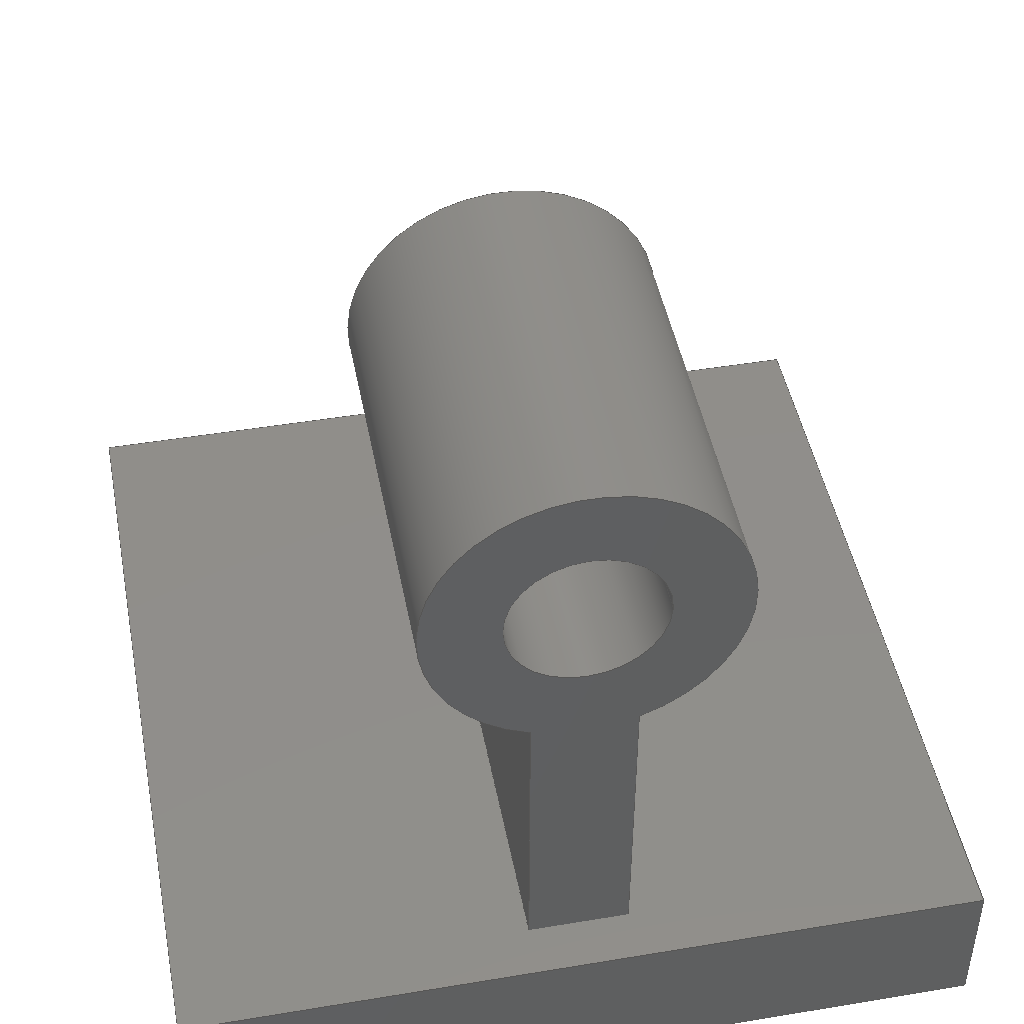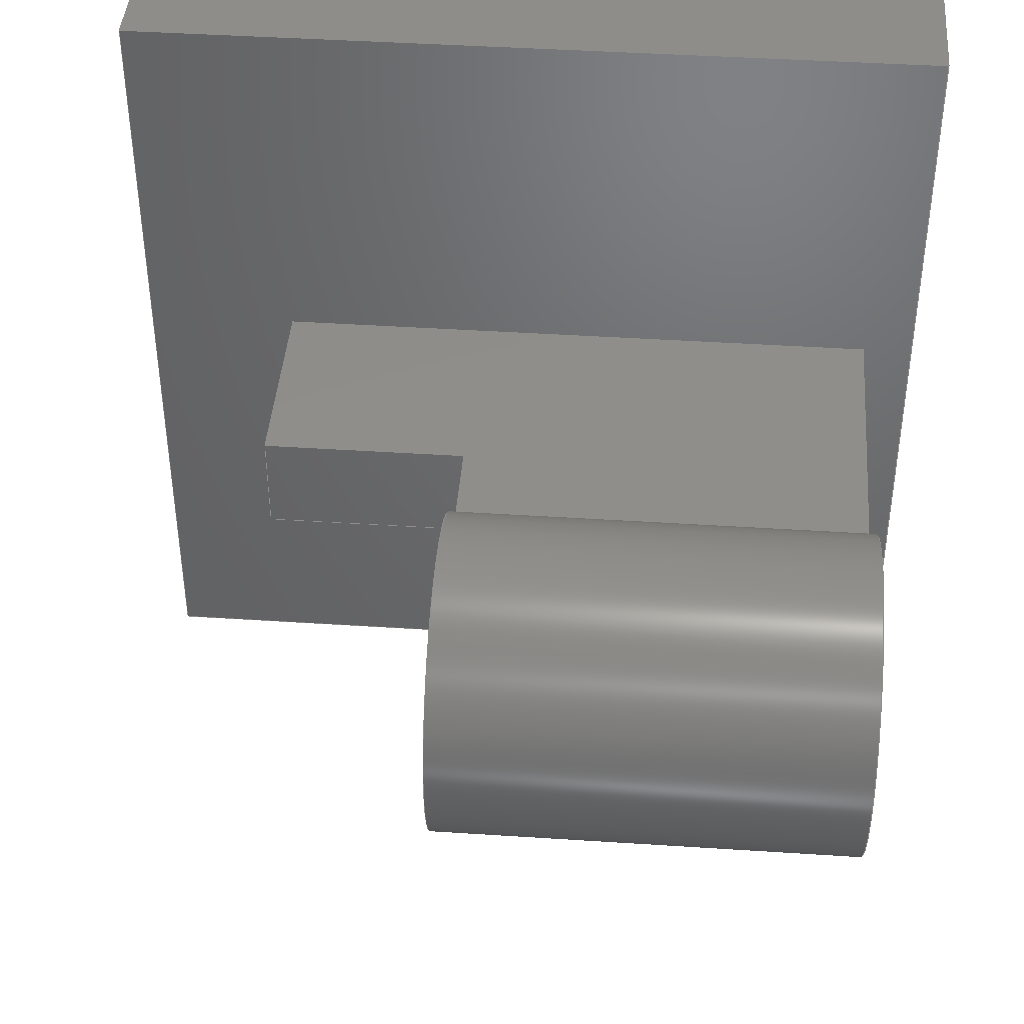
<metadata>
{"format":"step","ext":"step","renderer":"f3d","projection":"perspective","resolution":1024,"background":"white","views":[{"elev":46.3,"azim":-100.8,"up":"+Y"},{"elev":42.5,"azim":-175.5,"up":"+Z"}]}
</metadata>
<code>
ISO-10303-21;
DATA;
#1=MECHANICAL_DESIGN_GEOMETRIC_PRESENTATION_REPRESENTATION('',(#4),#423);
#2=SHAPE_REPRESENTATION_RELATIONSHIP('SRR','None',#430,#3);
#3=ADVANCED_BREP_SHAPE_REPRESENTATION('',(#5),#422);
#4=STYLED_ITEM('',(#440),#5);
#5=MANIFOLD_SOLID_BREP('Body1',#251);
#6=CYLINDRICAL_SURFACE('',#277,1.5);
#7=CYLINDRICAL_SURFACE('',#278,0.75);
#8=FACE_BOUND('',#26,.T.);
#9=FACE_BOUND('',#28,.T.);
#10=FACE_BOUND('',#32,.T.);
#11=FACE_OUTER_BOUND('',#25,.T.);
#12=FACE_OUTER_BOUND('',#27,.T.);
#13=FACE_OUTER_BOUND('',#29,.T.);
#14=FACE_OUTER_BOUND('',#30,.T.);
#15=FACE_OUTER_BOUND('',#31,.T.);
#16=FACE_OUTER_BOUND('',#33,.T.);
#17=FACE_OUTER_BOUND('',#34,.T.);
#18=FACE_OUTER_BOUND('',#35,.T.);
#19=FACE_OUTER_BOUND('',#36,.T.);
#20=FACE_OUTER_BOUND('',#37,.T.);
#21=FACE_OUTER_BOUND('',#38,.T.);
#22=FACE_OUTER_BOUND('',#39,.T.);
#23=FACE_OUTER_BOUND('',#40,.T.);
#24=FACE_OUTER_BOUND('',#41,.T.);
#25=EDGE_LOOP('',(#159,#160,#161,#162));
#26=EDGE_LOOP('',(#163));
#27=EDGE_LOOP('',(#164,#165,#166,#167));
#28=EDGE_LOOP('',(#168));
#29=EDGE_LOOP('',(#169,#170,#171,#172));
#30=EDGE_LOOP('',(#173,#174,#175,#176));
#31=EDGE_LOOP('',(#177,#178,#179,#180));
#32=EDGE_LOOP('',(#181,#182,#183,#184));
#33=EDGE_LOOP('',(#185,#186,#187,#188,#189,#190));
#34=EDGE_LOOP('',(#191,#192,#193,#194));
#35=EDGE_LOOP('',(#195,#196,#197,#198,#199,#200));
#36=EDGE_LOOP('',(#201,#202,#203,#204));
#37=EDGE_LOOP('',(#205,#206,#207,#208));
#38=EDGE_LOOP('',(#209,#210,#211,#212));
#39=EDGE_LOOP('',(#213,#214,#215,#216));
#40=EDGE_LOOP('',(#217,#218,#219,#220));
#41=EDGE_LOOP('',(#221,#222,#223,#224));
#42=CIRCLE('',#266,1.5);
#43=CIRCLE('',#267,0.75);
#44=CIRCLE('',#269,1.5);
#45=CIRCLE('',#270,0.75);
#46=LINE('',#354,#75);
#47=LINE('',#356,#76);
#48=LINE('',#358,#77);
#49=LINE('',#365,#78);
#50=LINE('',#369,#79);
#51=LINE('',#370,#80);
#52=LINE('',#375,#81);
#53=LINE('',#377,#82);
#54=LINE('',#378,#83);
#55=LINE('',#381,#84);
#56=LINE('',#383,#85);
#57=LINE('',#384,#86);
#58=LINE('',#388,#87);
#59=LINE('',#390,#88);
#60=LINE('',#392,#89);
#61=LINE('',#393,#90);
#62=LINE('',#394,#91);
#63=LINE('',#395,#92);
#64=LINE('',#397,#93);
#65=LINE('',#400,#94);
#66=LINE('',#402,#95);
#67=LINE('',#403,#96);
#68=LINE('',#405,#97);
#69=LINE('',#408,#98);
#70=LINE('',#411,#99);
#71=LINE('',#412,#100);
#72=LINE('',#415,#101);
#73=LINE('',#416,#102);
#74=LINE('',#418,#103);
#75=VECTOR('',#287,1);
#76=VECTOR('',#288,1);
#77=VECTOR('',#289,1);
#78=VECTOR('',#296,1);
#79=VECTOR('',#299,1);
#80=VECTOR('',#300,1);
#81=VECTOR('',#305,1);
#82=VECTOR('',#306,1);
#83=VECTOR('',#307,1);
#84=VECTOR('',#310,1);
#85=VECTOR('',#311,1);
#86=VECTOR('',#312,1);
#87=VECTOR('',#315,1);
#88=VECTOR('',#316,1);
#89=VECTOR('',#317,1);
#90=VECTOR('',#318,1);
#91=VECTOR('',#319,1);
#92=VECTOR('',#320,1);
#93=VECTOR('',#323,1);
#94=VECTOR('',#326,1);
#95=VECTOR('',#327,1);
#96=VECTOR('',#328,1);
#97=VECTOR('',#331,1);
#98=VECTOR('',#336,0.75);
#99=VECTOR('',#339,1);
#100=VECTOR('',#340,1);
#101=VECTOR('',#343,1);
#102=VECTOR('',#344,1);
#103=VECTOR('',#347,1);
#104=VERTEX_POINT('',#352);
#105=VERTEX_POINT('',#353);
#106=VERTEX_POINT('',#355);
#107=VERTEX_POINT('',#357);
#108=VERTEX_POINT('',#360);
#109=VERTEX_POINT('',#363);
#110=VERTEX_POINT('',#364);
#111=VERTEX_POINT('',#366);
#112=VERTEX_POINT('',#368);
#113=VERTEX_POINT('',#371);
#114=VERTEX_POINT('',#374);
#115=VERTEX_POINT('',#376);
#116=VERTEX_POINT('',#380);
#117=VERTEX_POINT('',#382);
#118=VERTEX_POINT('',#386);
#119=VERTEX_POINT('',#387);
#120=VERTEX_POINT('',#389);
#121=VERTEX_POINT('',#391);
#122=VERTEX_POINT('',#399);
#123=VERTEX_POINT('',#401);
#124=VERTEX_POINT('',#410);
#125=VERTEX_POINT('',#414);
#126=EDGE_CURVE('',#104,#105,#46,.T.);
#127=EDGE_CURVE('',#106,#104,#47,.T.);
#128=EDGE_CURVE('',#107,#106,#48,.T.);
#129=EDGE_CURVE('',#105,#107,#42,.T.);
#130=EDGE_CURVE('',#108,#108,#43,.T.);
#131=EDGE_CURVE('',#109,#110,#49,.T.);
#132=EDGE_CURVE('',#111,#109,#44,.T.);
#133=EDGE_CURVE('',#112,#111,#50,.T.);
#134=EDGE_CURVE('',#112,#110,#51,.T.);
#135=EDGE_CURVE('',#113,#113,#45,.T.);
#136=EDGE_CURVE('',#110,#114,#52,.T.);
#137=EDGE_CURVE('',#115,#112,#53,.T.);
#138=EDGE_CURVE('',#115,#114,#54,.T.);
#139=EDGE_CURVE('',#114,#116,#55,.T.);
#140=EDGE_CURVE('',#117,#115,#56,.T.);
#141=EDGE_CURVE('',#117,#116,#57,.T.);
#142=EDGE_CURVE('',#118,#119,#58,.T.);
#143=EDGE_CURVE('',#118,#120,#59,.T.);
#144=EDGE_CURVE('',#121,#120,#60,.T.);
#145=EDGE_CURVE('',#119,#121,#61,.T.);
#146=EDGE_CURVE('',#104,#116,#62,.T.);
#147=EDGE_CURVE('',#106,#117,#63,.T.);
#148=EDGE_CURVE('',#105,#109,#64,.T.);
#149=EDGE_CURVE('',#120,#122,#65,.T.);
#150=EDGE_CURVE('',#122,#123,#66,.T.);
#151=EDGE_CURVE('',#123,#121,#67,.T.);
#152=EDGE_CURVE('',#107,#111,#68,.T.);
#153=EDGE_CURVE('',#113,#108,#69,.T.);
#154=EDGE_CURVE('',#119,#124,#70,.T.);
#155=EDGE_CURVE('',#124,#123,#71,.T.);
#156=EDGE_CURVE('',#124,#125,#72,.T.);
#157=EDGE_CURVE('',#125,#122,#73,.T.);
#158=EDGE_CURVE('',#125,#118,#74,.T.);
#159=ORIENTED_EDGE('',*,*,#126,.F.);
#160=ORIENTED_EDGE('',*,*,#127,.F.);
#161=ORIENTED_EDGE('',*,*,#128,.F.);
#162=ORIENTED_EDGE('',*,*,#129,.F.);
#163=ORIENTED_EDGE('',*,*,#130,.F.);
#164=ORIENTED_EDGE('',*,*,#131,.F.);
#165=ORIENTED_EDGE('',*,*,#132,.F.);
#166=ORIENTED_EDGE('',*,*,#133,.F.);
#167=ORIENTED_EDGE('',*,*,#134,.T.);
#168=ORIENTED_EDGE('',*,*,#135,.F.);
#169=ORIENTED_EDGE('',*,*,#136,.F.);
#170=ORIENTED_EDGE('',*,*,#134,.F.);
#171=ORIENTED_EDGE('',*,*,#137,.F.);
#172=ORIENTED_EDGE('',*,*,#138,.T.);
#173=ORIENTED_EDGE('',*,*,#139,.F.);
#174=ORIENTED_EDGE('',*,*,#138,.F.);
#175=ORIENTED_EDGE('',*,*,#140,.F.);
#176=ORIENTED_EDGE('',*,*,#141,.T.);
#177=ORIENTED_EDGE('',*,*,#142,.F.);
#178=ORIENTED_EDGE('',*,*,#143,.T.);
#179=ORIENTED_EDGE('',*,*,#144,.F.);
#180=ORIENTED_EDGE('',*,*,#145,.F.);
#181=ORIENTED_EDGE('',*,*,#146,.T.);
#182=ORIENTED_EDGE('',*,*,#141,.F.);
#183=ORIENTED_EDGE('',*,*,#147,.F.);
#184=ORIENTED_EDGE('',*,*,#127,.T.);
#185=ORIENTED_EDGE('',*,*,#126,.T.);
#186=ORIENTED_EDGE('',*,*,#148,.T.);
#187=ORIENTED_EDGE('',*,*,#131,.T.);
#188=ORIENTED_EDGE('',*,*,#136,.T.);
#189=ORIENTED_EDGE('',*,*,#139,.T.);
#190=ORIENTED_EDGE('',*,*,#146,.F.);
#191=ORIENTED_EDGE('',*,*,#144,.T.);
#192=ORIENTED_EDGE('',*,*,#149,.T.);
#193=ORIENTED_EDGE('',*,*,#150,.T.);
#194=ORIENTED_EDGE('',*,*,#151,.T.);
#195=ORIENTED_EDGE('',*,*,#128,.T.);
#196=ORIENTED_EDGE('',*,*,#147,.T.);
#197=ORIENTED_EDGE('',*,*,#140,.T.);
#198=ORIENTED_EDGE('',*,*,#137,.T.);
#199=ORIENTED_EDGE('',*,*,#133,.T.);
#200=ORIENTED_EDGE('',*,*,#152,.F.);
#201=ORIENTED_EDGE('',*,*,#129,.T.);
#202=ORIENTED_EDGE('',*,*,#152,.T.);
#203=ORIENTED_EDGE('',*,*,#132,.T.);
#204=ORIENTED_EDGE('',*,*,#148,.F.);
#205=ORIENTED_EDGE('',*,*,#135,.T.);
#206=ORIENTED_EDGE('',*,*,#153,.T.);
#207=ORIENTED_EDGE('',*,*,#130,.T.);
#208=ORIENTED_EDGE('',*,*,#153,.F.);
#209=ORIENTED_EDGE('',*,*,#154,.F.);
#210=ORIENTED_EDGE('',*,*,#145,.T.);
#211=ORIENTED_EDGE('',*,*,#151,.F.);
#212=ORIENTED_EDGE('',*,*,#155,.F.);
#213=ORIENTED_EDGE('',*,*,#156,.F.);
#214=ORIENTED_EDGE('',*,*,#155,.T.);
#215=ORIENTED_EDGE('',*,*,#150,.F.);
#216=ORIENTED_EDGE('',*,*,#157,.F.);
#217=ORIENTED_EDGE('',*,*,#158,.F.);
#218=ORIENTED_EDGE('',*,*,#157,.T.);
#219=ORIENTED_EDGE('',*,*,#149,.F.);
#220=ORIENTED_EDGE('',*,*,#143,.F.);
#221=ORIENTED_EDGE('',*,*,#142,.T.);
#222=ORIENTED_EDGE('',*,*,#154,.T.);
#223=ORIENTED_EDGE('',*,*,#156,.T.);
#224=ORIENTED_EDGE('',*,*,#158,.T.);
#225=PLANE('',#265);
#226=PLANE('',#268);
#227=PLANE('',#271);
#228=PLANE('',#272);
#229=PLANE('',#273);
#230=PLANE('',#274);
#231=PLANE('',#275);
#232=PLANE('',#276);
#233=PLANE('',#279);
#234=PLANE('',#280);
#235=PLANE('',#281);
#236=PLANE('',#282);
#237=ADVANCED_FACE('',(#11,#8),#225,.F.);
#238=ADVANCED_FACE('',(#12,#9),#226,.F.);
#239=ADVANCED_FACE('',(#13),#227,.F.);
#240=ADVANCED_FACE('',(#14),#228,.F.);
#241=ADVANCED_FACE('',(#15,#10),#229,.T.);
#242=ADVANCED_FACE('',(#16),#230,.T.);
#243=ADVANCED_FACE('',(#17),#231,.T.);
#244=ADVANCED_FACE('',(#18),#232,.T.);
#245=ADVANCED_FACE('',(#19),#6,.T.);
#246=ADVANCED_FACE('',(#20),#7,.F.);
#247=ADVANCED_FACE('',(#21),#233,.T.);
#248=ADVANCED_FACE('',(#22),#234,.T.);
#249=ADVANCED_FACE('',(#23),#235,.T.);
#250=ADVANCED_FACE('',(#24),#236,.F.);
#251=CLOSED_SHELL('',(#237,#238,#239,#240,#241,#242,#243,#244,#245,#246,
#247,#248,#249,#250));
#252=DERIVED_UNIT_ELEMENT(#254,1);
#253=DERIVED_UNIT_ELEMENT(#425,3);
#254=(
MASS_UNIT()
NAMED_UNIT(*)
SI_UNIT(.KILO.,.GRAM.)
);
#255=DERIVED_UNIT((#252,#253));
#256=MEASURE_REPRESENTATION_ITEM('density measure',
POSITIVE_RATIO_MEASURE(7850),#255);
#257=PROPERTY_DEFINITION_REPRESENTATION(#262,#259);
#258=PROPERTY_DEFINITION_REPRESENTATION(#263,#260);
#259=REPRESENTATION('material name',(#261),#422);
#260=REPRESENTATION('density',(#256),#422);
#261=DESCRIPTIVE_REPRESENTATION_ITEM('Steel','Steel');
#262=PROPERTY_DEFINITION('material property','material name',#432);
#263=PROPERTY_DEFINITION('material property','density of part',#432);
#264=AXIS2_PLACEMENT_3D('placement',#350,#283,#284);
#265=AXIS2_PLACEMENT_3D('',#351,#285,#286);
#266=AXIS2_PLACEMENT_3D('',#359,#290,#291);
#267=AXIS2_PLACEMENT_3D('',#361,#292,#293);
#268=AXIS2_PLACEMENT_3D('',#362,#294,#295);
#269=AXIS2_PLACEMENT_3D('',#367,#297,#298);
#270=AXIS2_PLACEMENT_3D('',#372,#301,#302);
#271=AXIS2_PLACEMENT_3D('',#373,#303,#304);
#272=AXIS2_PLACEMENT_3D('',#379,#308,#309);
#273=AXIS2_PLACEMENT_3D('',#385,#313,#314);
#274=AXIS2_PLACEMENT_3D('',#396,#321,#322);
#275=AXIS2_PLACEMENT_3D('',#398,#324,#325);
#276=AXIS2_PLACEMENT_3D('',#404,#329,#330);
#277=AXIS2_PLACEMENT_3D('',#406,#332,#333);
#278=AXIS2_PLACEMENT_3D('',#407,#334,#335);
#279=AXIS2_PLACEMENT_3D('',#409,#337,#338);
#280=AXIS2_PLACEMENT_3D('',#413,#341,#342);
#281=AXIS2_PLACEMENT_3D('',#417,#345,#346);
#282=AXIS2_PLACEMENT_3D('',#419,#348,#349);
#283=DIRECTION('axis',(0,0,1));
#284=DIRECTION('refdir',(1,0,0));
#285=DIRECTION('center_axis',(1,-2.153e-16,0));
#286=DIRECTION('ref_axis',(-2.153e-16,-1,0));
#287=DIRECTION('',(2.153e-16,1,-3.778e-16));
#288=DIRECTION('',(0,0,-1));
#289=DIRECTION('',(-2.153e-16,-1,-1.619e-16));
#290=DIRECTION('center_axis',(1,-2.153e-16,0));
#291=DIRECTION('ref_axis',(0,-0.9428,-0.3333));
#292=DIRECTION('center_axis',(-1,2.153e-16,0));
#293=DIRECTION('ref_axis',(0,0,-1));
#294=DIRECTION('center_axis',(-1,2.842e-16,0));
#295=DIRECTION('ref_axis',(2.842e-16,1,0));
#296=DIRECTION('',(-2.842e-16,-1,3.778e-16));
#297=DIRECTION('center_axis',(-1,2.842e-16,0));
#298=DIRECTION('ref_axis',(0,-0.9428,-0.3333));
#299=DIRECTION('',(2.842e-16,1,1.619e-16));
#300=DIRECTION('',(0,0,-1));
#301=DIRECTION('center_axis',(1,-2.842e-16,0));
#302=DIRECTION('ref_axis',(0,0,-1));
#303=DIRECTION('center_axis',(-4.441e-16,-1,0));
#304=DIRECTION('ref_axis',(-1,4.441e-16,0));
#305=DIRECTION('',(1,-4.441e-16,1.678e-31));
#306=DIRECTION('',(-1,4.441e-16,7.19e-32));
#307=DIRECTION('',(0,0,-1));
#308=DIRECTION('center_axis',(-1,0,0));
#309=DIRECTION('ref_axis',(0,1,0));
#310=DIRECTION('',(0,-1,3.778e-16));
#311=DIRECTION('',(0,1,1.619e-16));
#312=DIRECTION('',(0,0,-1));
#313=DIRECTION('center_axis',(0,1,3.172e-17));
#314=DIRECTION('ref_axis',(0,-3.172e-17,1));
#315=DIRECTION('',(0,3.172e-17,-1));
#316=DIRECTION('',(1,0,0));
#317=DIRECTION('',(0,-3.172e-17,1));
#318=DIRECTION('',(1,0,0));
#319=DIRECTION('',(1,0,0));
#320=DIRECTION('',(1,0,0));
#321=DIRECTION('center_axis',(0,-3.778e-16,-1));
#322=DIRECTION('ref_axis',(0,1,-3.778e-16));
#323=DIRECTION('',(1,0,0));
#324=DIRECTION('center_axis',(1,0,0));
#325=DIRECTION('ref_axis',(0,0,-1));
#326=DIRECTION('',(0,-1,0));
#327=DIRECTION('',(0,0,-1));
#328=DIRECTION('',(0,1,0));
#329=DIRECTION('center_axis',(0,-1.619e-16,1));
#330=DIRECTION('ref_axis',(0,-1,-1.619e-16));
#331=DIRECTION('',(1,0,0));
#332=DIRECTION('center_axis',(1,0,0));
#333=DIRECTION('ref_axis',(0,1,-8.512e-16));
#334=DIRECTION('center_axis',(1,0,0));
#335=DIRECTION('ref_axis',(0,0,-1));
#336=DIRECTION('',(-1,0,0));
#337=DIRECTION('center_axis',(0,0,-1));
#338=DIRECTION('ref_axis',(0,1,0));
#339=DIRECTION('',(0,-1,0));
#340=DIRECTION('',(1,0,0));
#341=DIRECTION('center_axis',(0,-1,0));
#342=DIRECTION('ref_axis',(0,0,-1));
#343=DIRECTION('',(0,0,1));
#344=DIRECTION('',(1,0,0));
#345=DIRECTION('center_axis',(0,0,1));
#346=DIRECTION('ref_axis',(0,-1,0));
#347=DIRECTION('',(0,1,0));
#348=DIRECTION('center_axis',(1,0,0));
#349=DIRECTION('ref_axis',(0,0,-1));
#350=CARTESIAN_POINT('',(0,0,0));
#351=CARTESIAN_POINT('Origin',(0.5,9,4));
#352=CARTESIAN_POINT('',(0.5,0.75,-0.5));
#353=CARTESIAN_POINT('',(0.5,3.836,-0.5));
#354=CARTESIAN_POINT('',(0.5,4.875,-0.5));
#355=CARTESIAN_POINT('',(0.5,0.75,0.5));
#356=CARTESIAN_POINT('',(0.5,0.75,4));
#357=CARTESIAN_POINT('',(0.5,3.836,0.5));
#358=CARTESIAN_POINT('',(0.5,6.418,0.5));
#359=CARTESIAN_POINT('Origin',(0.5,5.25,-8.473e-16));
#360=CARTESIAN_POINT('',(0.5,5.25,0.75));
#361=CARTESIAN_POINT('Origin',(0.5,5.25,-8.473e-16));
#362=CARTESIAN_POINT('Origin',(4.5,2.75,4));
#363=CARTESIAN_POINT('',(4.5,3.836,-0.5));
#364=CARTESIAN_POINT('',(4.5,2.75,-0.5));
#365=CARTESIAN_POINT('',(4.5,1.75,-0.5));
#366=CARTESIAN_POINT('',(4.5,3.836,0.5));
#367=CARTESIAN_POINT('Origin',(4.5,5.25,-8.473e-16));
#368=CARTESIAN_POINT('',(4.5,2.75,0.5));
#369=CARTESIAN_POINT('',(4.5,3.293,0.5));
#370=CARTESIAN_POINT('',(4.5,2.75,4));
#371=CARTESIAN_POINT('',(4.5,5.25,0.75));
#372=CARTESIAN_POINT('Origin',(4.5,5.25,-8.473e-16));
#373=CARTESIAN_POINT('Origin',(6.5,2.75,4));
#374=CARTESIAN_POINT('',(6.5,2.75,-0.5));
#375=CARTESIAN_POINT('',(3.25,2.75,-0.5));
#376=CARTESIAN_POINT('',(6.5,2.75,0.5));
#377=CARTESIAN_POINT('',(3.25,2.75,0.5));
#378=CARTESIAN_POINT('',(6.5,2.75,4));
#379=CARTESIAN_POINT('Origin',(6.5,0.75,4));
#380=CARTESIAN_POINT('',(6.5,0.75,-0.5));
#381=CARTESIAN_POINT('',(6.5,0.75,-0.5));
#382=CARTESIAN_POINT('',(6.5,0.75,0.5));
#383=CARTESIAN_POINT('',(6.5,2.293,0.5));
#384=CARTESIAN_POINT('',(6.5,0.75,4));
#385=CARTESIAN_POINT('Origin',(0,0.75,-4));
#386=CARTESIAN_POINT('',(0,0.75,4));
#387=CARTESIAN_POINT('',(0,0.75,-4));
#388=CARTESIAN_POINT('',(0,0.75,-0.5));
#389=CARTESIAN_POINT('',(8,0.75,4));
#390=CARTESIAN_POINT('',(0,0.75,4));
#391=CARTESIAN_POINT('',(8,0.75,-4));
#392=CARTESIAN_POINT('',(8,0.75,-0.5));
#393=CARTESIAN_POINT('',(0,0.75,-4));
#394=CARTESIAN_POINT('',(0,0.75,-0.5));
#395=CARTESIAN_POINT('',(0,0.75,0.5));
#396=CARTESIAN_POINT('Origin',(0,0.75,-0.5));
#397=CARTESIAN_POINT('',(0,3.836,-0.5));
#398=CARTESIAN_POINT('Origin',(8,3,0));
#399=CARTESIAN_POINT('',(8,-0.75,4));
#400=CARTESIAN_POINT('',(8,-0.75,4));
#401=CARTESIAN_POINT('',(8,-0.75,-4));
#402=CARTESIAN_POINT('',(8,-0.75,-4));
#403=CARTESIAN_POINT('',(8,0.75,-4));
#404=CARTESIAN_POINT('Origin',(0,3.836,0.5));
#405=CARTESIAN_POINT('',(0,3.836,0.5));
#406=CARTESIAN_POINT('Origin',(0,5.25,-8.473e-16));
#407=CARTESIAN_POINT('Origin',(0,5.25,-8.473e-16));
#408=CARTESIAN_POINT('',(0,5.25,0.75));
#409=CARTESIAN_POINT('Origin',(0,-0.75,-4));
#410=CARTESIAN_POINT('',(0,-0.75,-4));
#411=CARTESIAN_POINT('',(0,0.75,-4));
#412=CARTESIAN_POINT('',(0,-0.75,-4));
#413=CARTESIAN_POINT('Origin',(0,-0.75,4));
#414=CARTESIAN_POINT('',(0,-0.75,4));
#415=CARTESIAN_POINT('',(0,-0.75,-4));
#416=CARTESIAN_POINT('',(0,-0.75,4));
#417=CARTESIAN_POINT('Origin',(0,0.75,4));
#418=CARTESIAN_POINT('',(0,-0.75,4));
#419=CARTESIAN_POINT('Origin',(0,3,0));
#420=UNCERTAINTY_MEASURE_WITH_UNIT(LENGTH_MEASURE(0.001),#424,
'DISTANCE_ACCURACY_VALUE',
'Maximum model space distance between geometric entities at asserted c
onnectivities');
#421=UNCERTAINTY_MEASURE_WITH_UNIT(LENGTH_MEASURE(0.001),#424,
'DISTANCE_ACCURACY_VALUE',
'Maximum model space distance between geometric entities at asserted c
onnectivities');
#422=(
GEOMETRIC_REPRESENTATION_CONTEXT(3)
GLOBAL_UNCERTAINTY_ASSIGNED_CONTEXT((#420))
GLOBAL_UNIT_ASSIGNED_CONTEXT((#424,#426,#427))
REPRESENTATION_CONTEXT('','3D')
);
#423=(
GEOMETRIC_REPRESENTATION_CONTEXT(3)
GLOBAL_UNCERTAINTY_ASSIGNED_CONTEXT((#421))
GLOBAL_UNIT_ASSIGNED_CONTEXT((#424,#426,#427))
REPRESENTATION_CONTEXT('','3D')
);
#424=(
LENGTH_UNIT()
NAMED_UNIT(*)
SI_UNIT(.CENTI.,.METRE.)
);
#425=(
LENGTH_UNIT()
NAMED_UNIT(*)
SI_UNIT($,.METRE.)
);
#426=(
NAMED_UNIT(*)
PLANE_ANGLE_UNIT()
SI_UNIT($,.RADIAN.)
);
#427=(
NAMED_UNIT(*)
SI_UNIT($,.STERADIAN.)
SOLID_ANGLE_UNIT()
);
#428=SHAPE_DEFINITION_REPRESENTATION(#429,#430);
#429=PRODUCT_DEFINITION_SHAPE('',$,#432);
#430=SHAPE_REPRESENTATION('',(#264),#422);
#431=PRODUCT_DEFINITION_CONTEXT('part definition',#436,'design');
#432=PRODUCT_DEFINITION('Untitled','Untitled',#433,#431);
#433=PRODUCT_DEFINITION_FORMATION('',$,#438);
#434=PRODUCT_RELATED_PRODUCT_CATEGORY('Untitled','Untitled',(#438));
#435=APPLICATION_PROTOCOL_DEFINITION('international standard',
'automotive_design',2009,#436);
#436=APPLICATION_CONTEXT(
'Core Data for Automotive Mechanical Design Process');
#437=PRODUCT_CONTEXT('part definition',#436,'mechanical');
#438=PRODUCT('Untitled','Untitled',$,(#437));
#439=PRESENTATION_STYLE_ASSIGNMENT((#441));
#440=PRESENTATION_STYLE_ASSIGNMENT((#442));
#441=SURFACE_STYLE_USAGE(.BOTH.,#443);
#442=SURFACE_STYLE_USAGE(.BOTH.,#444);
#443=SURFACE_SIDE_STYLE('',(#445));
#444=SURFACE_SIDE_STYLE('',(#446));
#445=SURFACE_STYLE_FILL_AREA(#447);
#446=SURFACE_STYLE_FILL_AREA(#448);
#447=FILL_AREA_STYLE('Steel - Satin',(#449));
#448=FILL_AREA_STYLE('Bronze - Patina',(#450));
#449=FILL_AREA_STYLE_COLOUR('Steel - Satin',#451);
#450=FILL_AREA_STYLE_COLOUR('Bronze - Patina',#452);
#451=COLOUR_RGB('Steel - Satin',0.6275,0.6275,0.6275);
#452=COLOUR_RGB('Bronze - Patina',0.5176,0.4118,0.2941);
ENDSEC;
END-ISO-10303-21;

</code>
